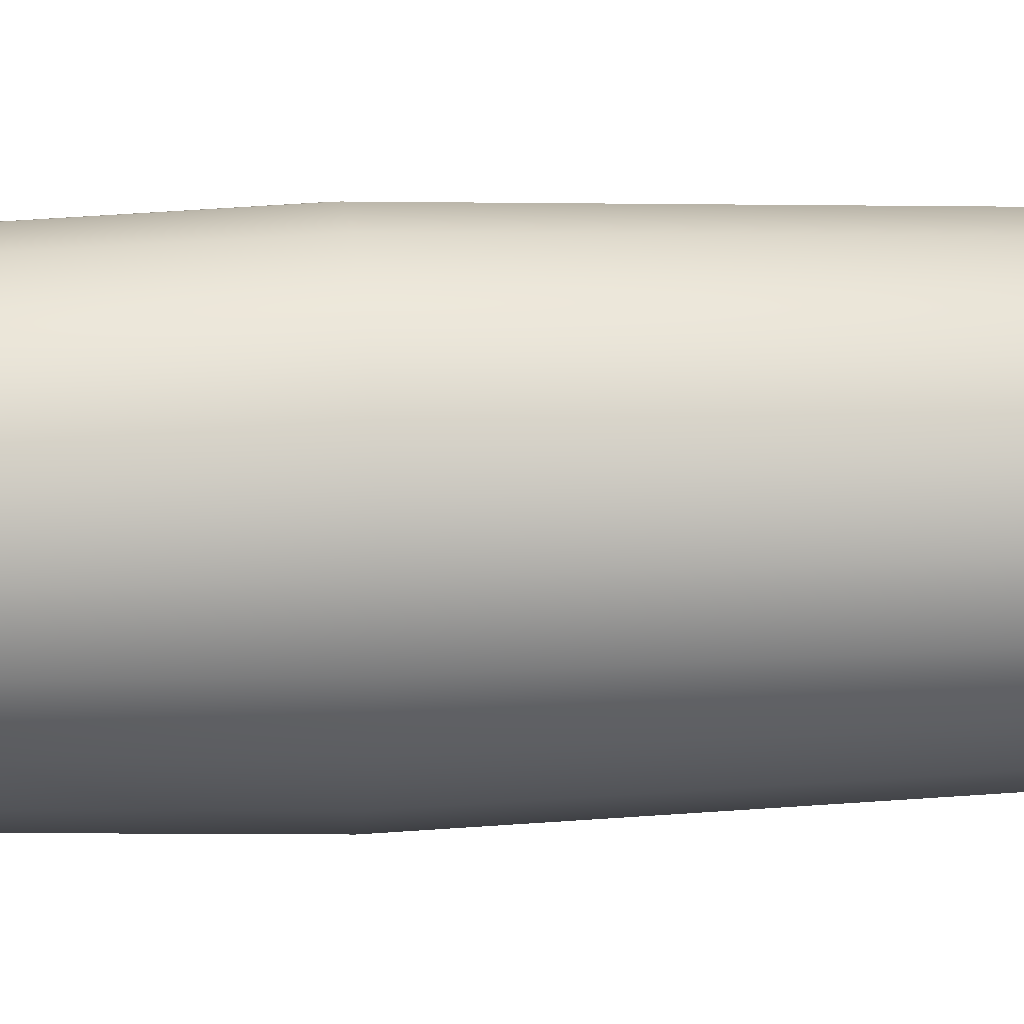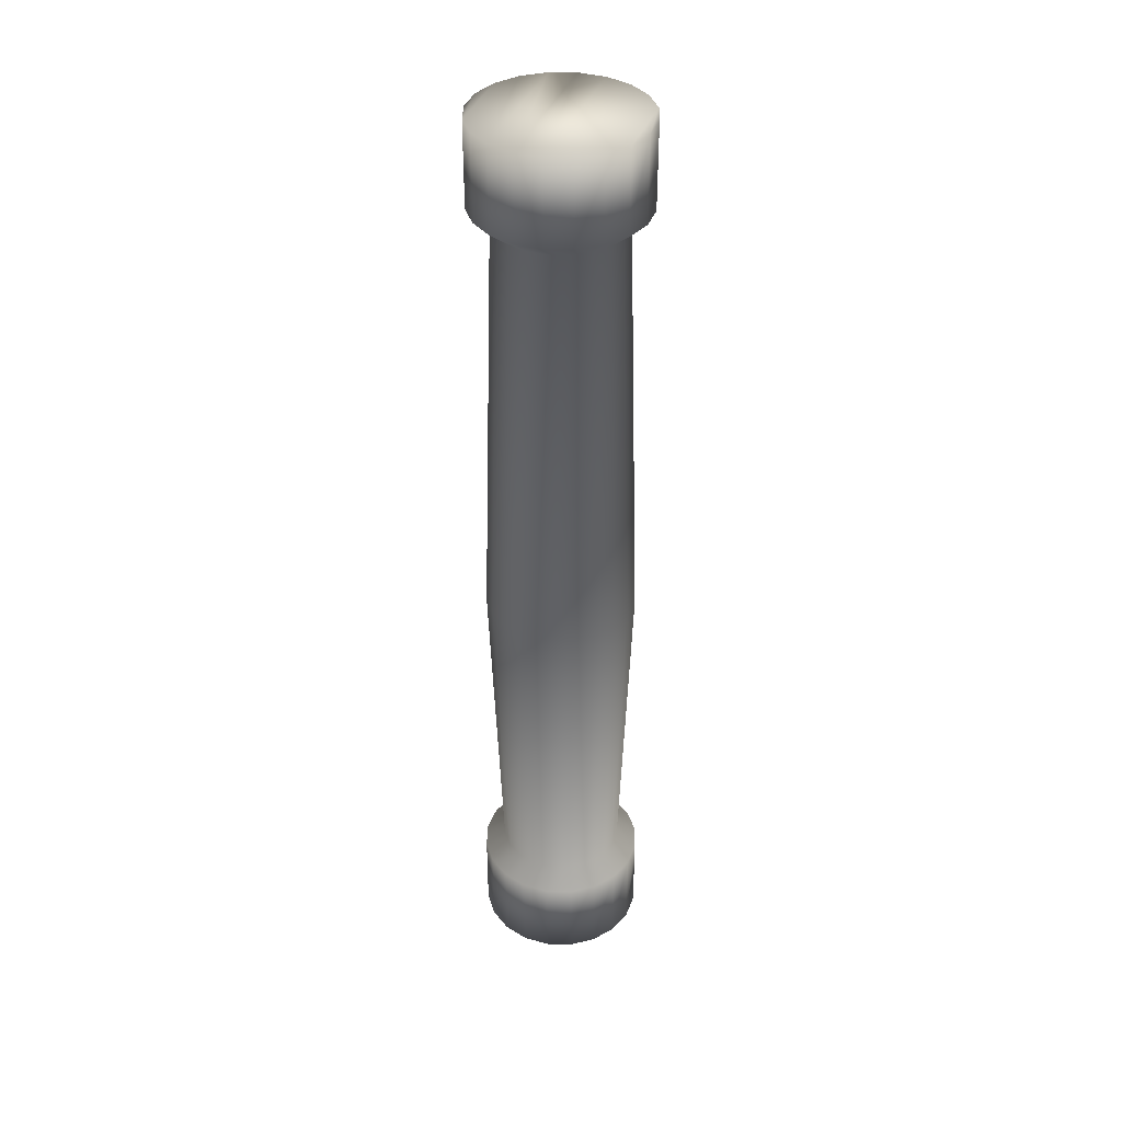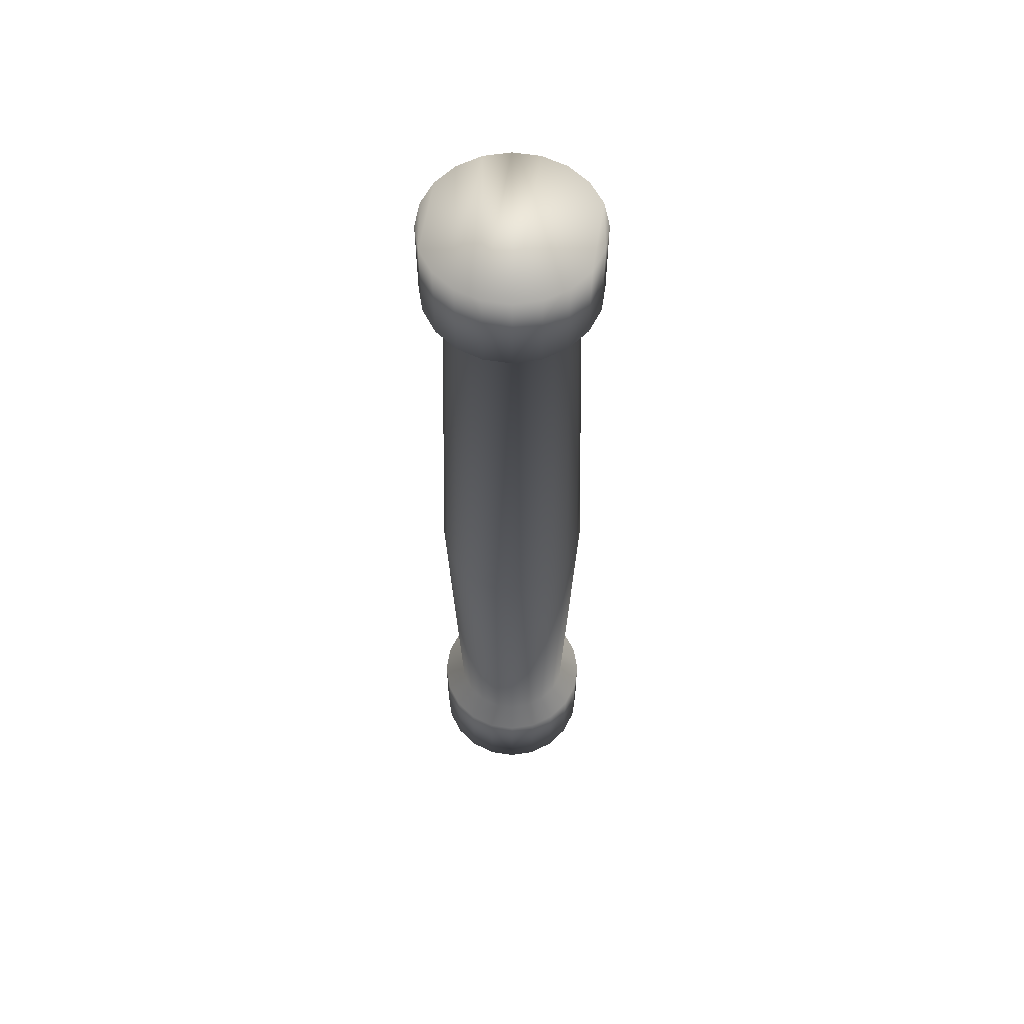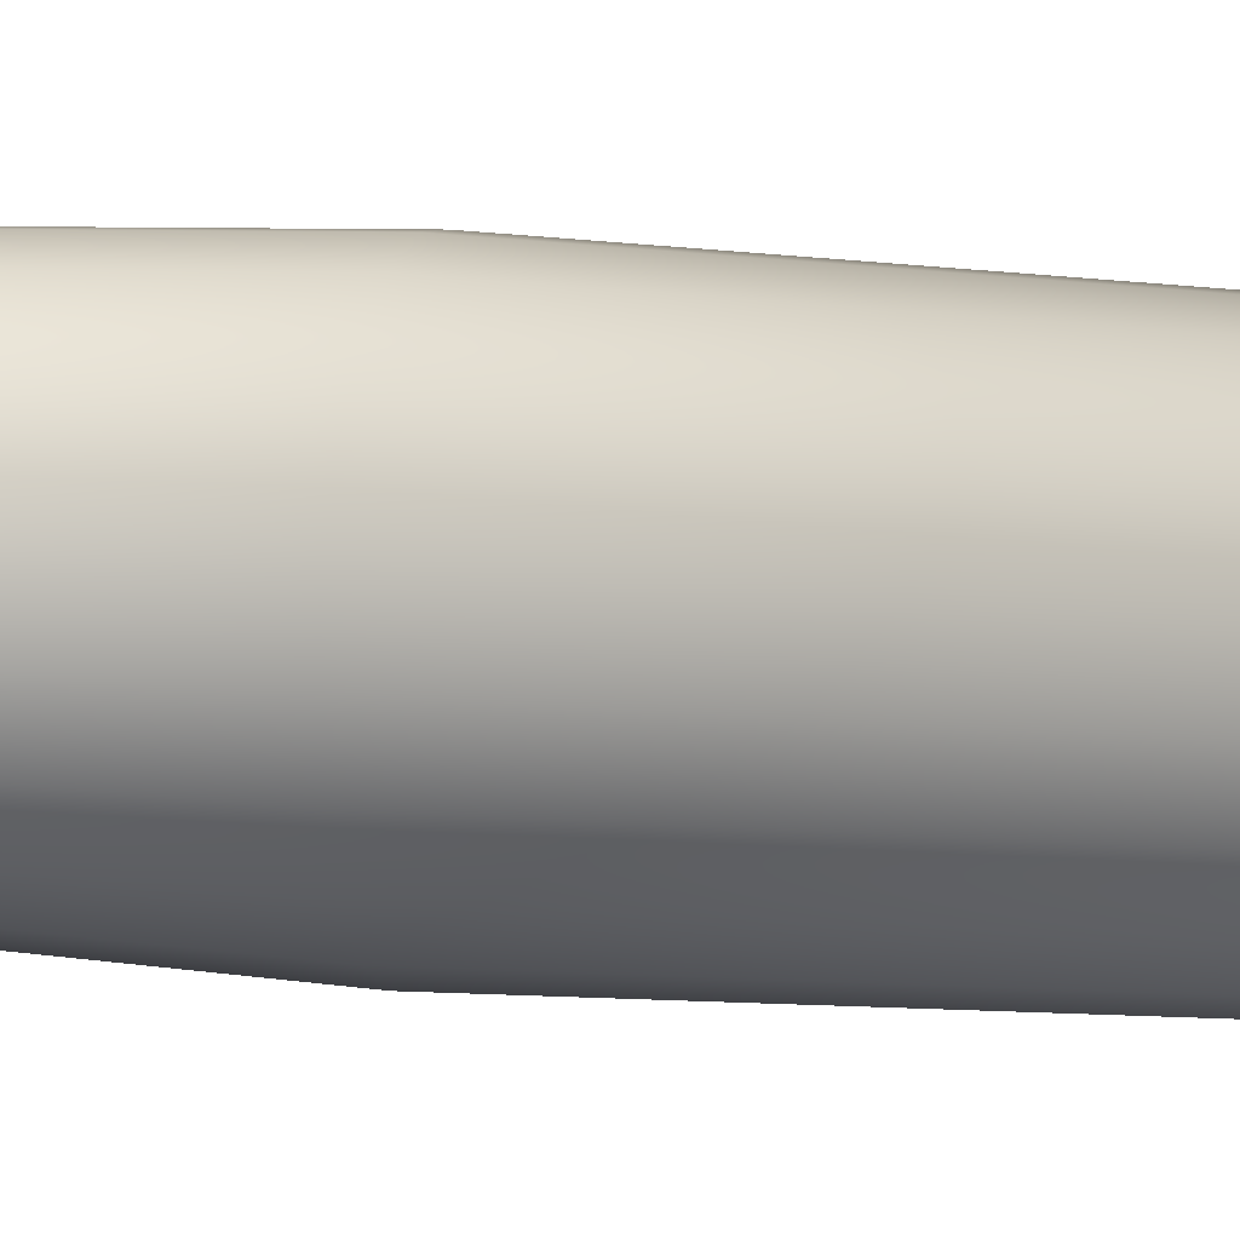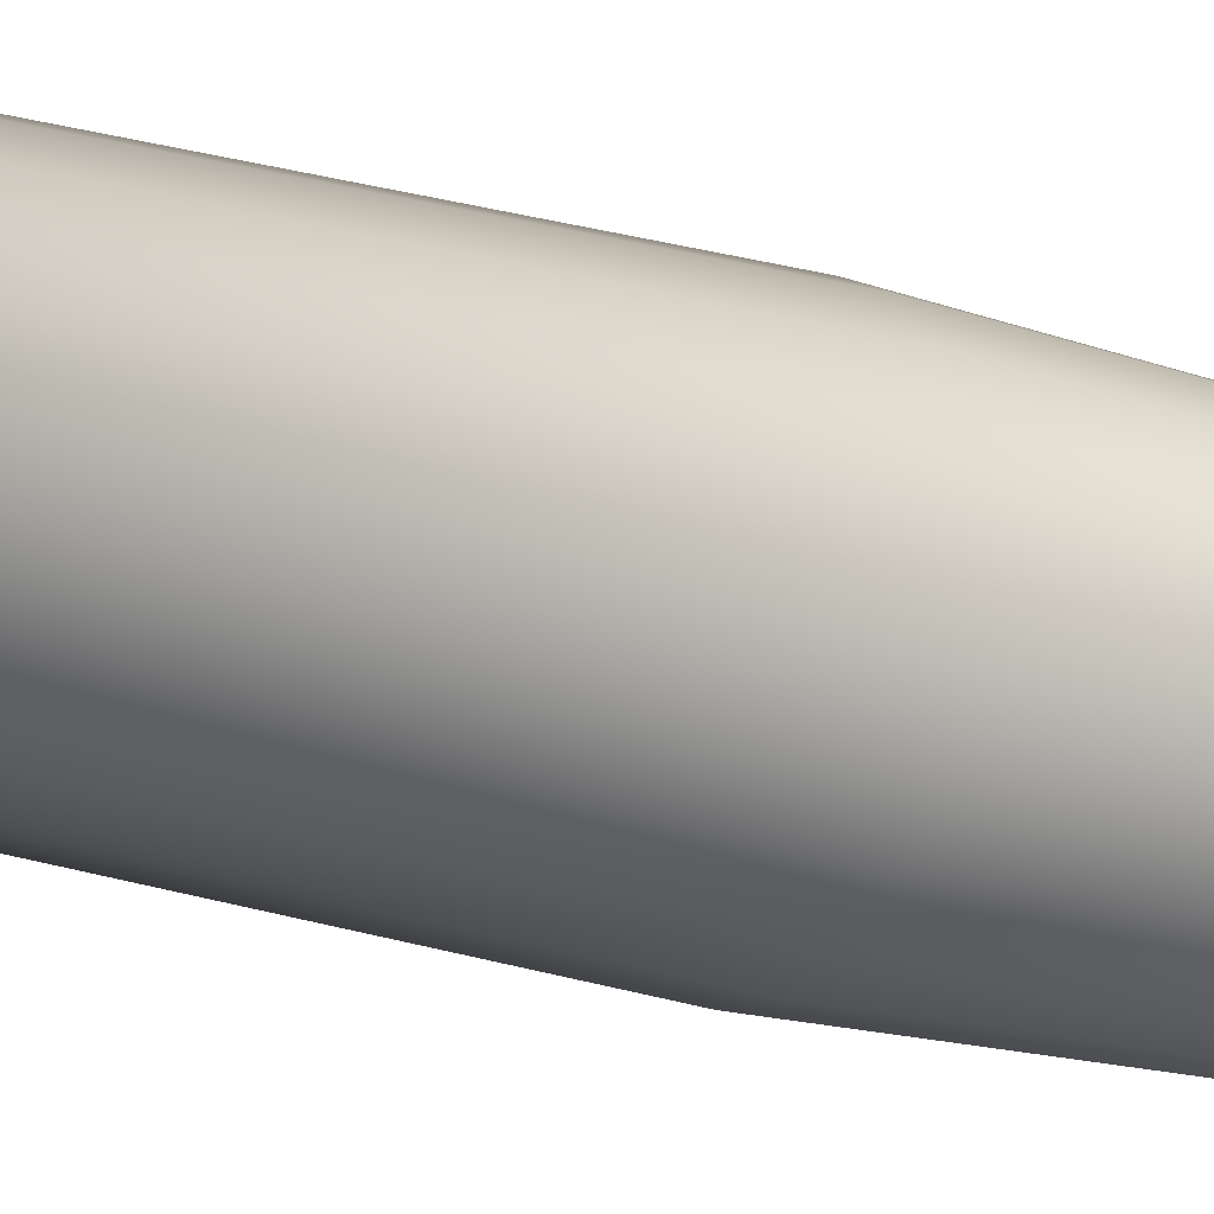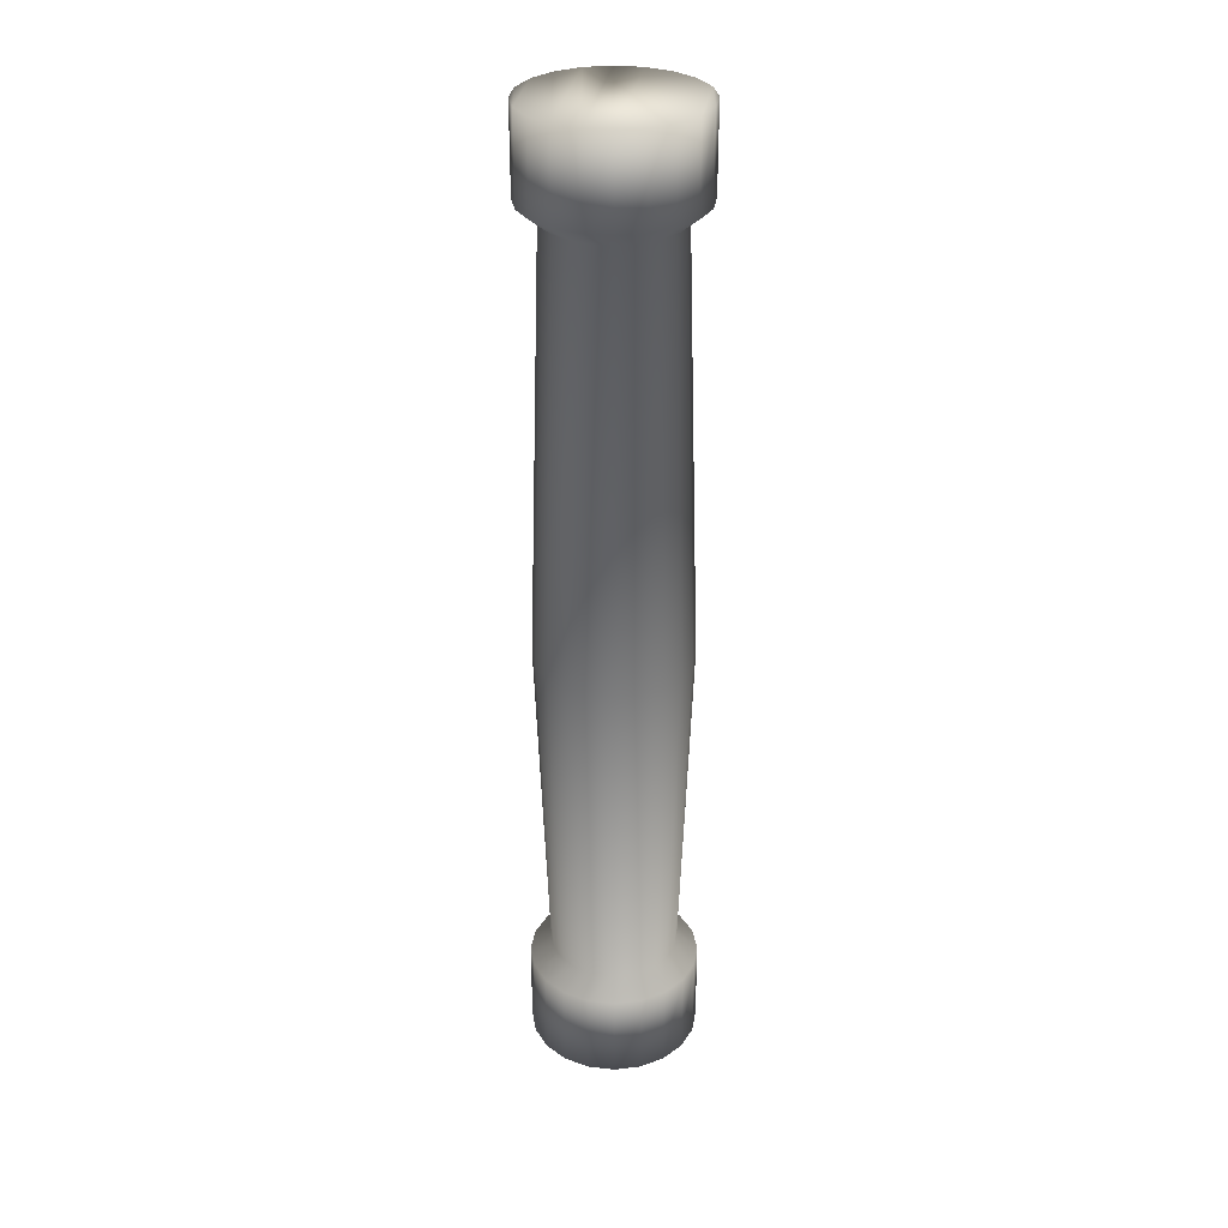
<metadata>
{"format":"obj","ext":"obj","renderer":"f3d","projection":"perspective","resolution":1024,"background":"white","views":[{"elev":11.1,"azim":81.8,"up":"+Z"},{"elev":38.1,"azim":136.3,"up":"+Y"},{"elev":59.3,"azim":125.9,"up":"+Y"},{"elev":12.9,"azim":103.8,"up":"+Z"},{"elev":-19.2,"azim":-122.1,"up":"+Z"},{"elev":31.2,"azim":125.8,"up":"+Y"}]}
</metadata>
<code>
g pCylinder1 Mesh
v 0.2378 0 -0.07725
v 0.2023 0 -0.1469
v 0.2023 0.258 -0.1469
v 0.2378 0.258 -0.07725
v 0.1469 0 -0.2023
v 0.1469 0.258 -0.2023
v 0.07725 0 -0.2378
v 0.07725 0.258 -0.2378
v 0 0 -0.25
v 0 0.258 -0.25
v -0.07725 0 -0.2378
v -0.07725 0.258 -0.2378
v -0.1469 0 -0.2023
v -0.1469 0.258 -0.2023
v -0.2023 0 -0.1469
v -0.2023 0.258 -0.1469
v -0.2378 0 -0.07725
v -0.2378 0.258 -0.07725
v -0.25 0 0
v -0.25 0.258 0
v -0.2378 0 0.07725
v -0.2378 0.258 0.07725
v -0.2023 0 0.1469
v -0.2023 0.258 0.1469
v -0.1469 0 0.2023
v -0.1469 0.258 0.2023
v -0.07725 0 0.2378
v -0.07725 0.258 0.2378
v 0 0 0.25
v 0 0.258 0.25
v 0.07725 0 0.2378
v 0.07725 0.258 0.2378
v 0.1469 0 0.2023
v 0.1469 0.258 0.2023
v 0.2023 0 0.1469
v 0.2023 0.258 0.1469
v 0.2378 0 0.07725
v 0.2378 0.258 0.07725
v 0.25 0 0
v 0.25 0.258 0
v 0.2378 2.858 -0.07725
v 0.2023 2.858 -0.1469
v 0.1469 2.858 -0.2022
v 0.07725 2.858 -0.2378
v 0 2.858 -0.25
v -0.07725 2.858 -0.2378
v -0.1469 2.858 -0.2022
v -0.2023 2.858 -0.1469
v -0.2378 2.858 -0.07725
v -0.25 2.858 0
v -0.2378 2.858 0.07725
v -0.2023 2.858 0.1469
v -0.1469 2.858 0.2022
v -0.07725 2.858 0.2378
v 0 2.858 0.25
v 0.07725 2.858 0.2378
v 0.1469 2.858 0.2022
v 0.2023 2.858 0.1469
v 0.2378 2.858 0.07725
v 0.25 2.858 0
v 0.1517 0.308 -0.1102
v 0.1783 0.308 -0.05794
v 0.1102 0.308 -0.1517
v 0.05794 0.308 -0.1783
v 0 0.308 -0.1875
v -0.05794 0.308 -0.1783
v -0.1102 0.308 -0.1517
v -0.1517 0.308 -0.1102
v -0.1783 0.308 -0.05794
v -0.1875 0.308 0
v -0.1783 0.308 0.05794
v -0.1517 0.308 0.1102
v -0.1102 0.308 0.1517
v -0.05794 0.308 0.1783
v 0 0.308 0.1875
v 0.05794 0.308 0.1783
v 0.1102 0.308 0.1517
v 0.1517 0.308 0.1102
v 0.1783 0.308 0.05794
v 0.1875 0.308 0
v 0.182 1.308 -0.1323
v 0.214 1.308 -0.06953
v 0.1323 1.308 -0.182
v 0.06953 1.308 -0.214
v 0 1.308 -0.225
v -0.06953 1.308 -0.214
v -0.1323 1.308 -0.182
v -0.182 1.308 -0.1323
v -0.214 1.308 -0.06953
v -0.225 1.308 0
v -0.214 1.308 0.06953
v -0.182 1.308 0.1323
v -0.1323 1.308 0.182
v -0.06953 1.308 0.214
v 0 1.308 0.225
v 0.06953 1.308 0.214
v 0.1323 1.308 0.182
v 0.182 1.308 0.1323
v 0.214 1.308 0.06953
v 0.225 1.308 0
v 0.1517 2.558 -0.1102
v 0.1783 2.558 -0.05794
v 0.1102 2.558 -0.1517
v 0.05794 2.558 -0.1783
v 0 2.558 -0.1875
v -0.05794 2.558 -0.1783
v -0.1102 2.558 -0.1517
v -0.1517 2.558 -0.1102
v -0.1783 2.558 -0.05794
v -0.1875 2.558 0
v -0.1783 2.558 0.05794
v -0.1517 2.558 0.1102
v -0.1102 2.558 0.1517
v -0.05794 2.558 0.1783
v 0 2.558 0.1875
v 0.05794 2.558 0.1783
v 0.1102 2.558 0.1517
v 0.1517 2.558 0.1102
v 0.1783 2.558 0.05794
v 0.1875 2.558 0
v 0.2023 2.608 -0.1469
v 0.2378 2.608 -0.07725
v 0.1469 2.608 -0.2022
v 0.07725 2.608 -0.2378
v 0 2.608 -0.25
v -0.07725 2.608 -0.2378
v -0.1469 2.608 -0.2022
v -0.2023 2.608 -0.1469
v -0.2378 2.608 -0.07725
v -0.25 2.608 0
v -0.2378 2.608 0.07725
v -0.2023 2.608 0.1469
v -0.1469 2.608 0.2022
v -0.07725 2.608 0.2378
v 0 2.608 0.25
v 0.07725 2.608 0.2378
v 0.1469 2.608 0.2022
v 0.2023 2.608 0.1469
v 0.2378 2.608 0.07725
v 0.25 2.608 0
f 1 2 3
f 1 3 4
f 2 5 6
f 2 6 3
f 5 7 8
f 5 8 6
f 7 9 10
f 7 10 8
f 9 11 12
f 9 12 10
f 11 13 14
f 11 14 12
f 13 15 16
f 13 16 14
f 15 17 18
f 15 18 16
f 17 19 20
f 17 20 18
f 19 21 22
f 19 22 20
f 21 23 24
f 21 24 22
f 23 25 26
f 23 26 24
f 25 27 28
f 25 28 26
f 27 29 30
f 27 30 28
f 29 31 32
f 29 32 30
f 31 33 34
f 31 34 32
f 33 35 36
f 33 36 34
f 35 37 38
f 35 38 36
f 37 39 40
f 37 40 38
f 39 1 4
f 39 4 40
f 1 39 21
f 1 19 2
f 1 21 19
f 39 37 23
f 39 23 21
f 37 35 25
f 37 25 23
f 35 33 27
f 35 27 25
f 33 31 29
f 33 29 27
f 19 17 2
f 17 15 5
f 17 5 2
f 15 13 7
f 15 7 5
f 13 11 9
f 13 9 7
f 41 42 52
f 41 53 60
f 41 52 53
f 42 43 51
f 42 51 52
f 43 44 50
f 43 50 51
f 44 45 49
f 44 49 50
f 45 46 48
f 45 48 49
f 46 47 48
f 53 54 60
f 54 55 59
f 54 59 60
f 55 56 58
f 55 58 59
f 56 57 58
f 4 3 61
f 4 61 62
f 3 6 63
f 3 63 61
f 6 8 64
f 6 64 63
f 8 10 65
f 8 65 64
f 10 12 66
f 10 66 65
f 12 14 67
f 12 67 66
f 14 16 68
f 14 68 67
f 16 18 69
f 16 69 68
f 18 20 70
f 18 70 69
f 20 22 71
f 20 71 70
f 22 24 72
f 22 72 71
f 24 26 73
f 24 73 72
f 26 28 74
f 26 74 73
f 28 30 75
f 28 75 74
f 30 32 76
f 30 76 75
f 32 34 77
f 32 77 76
f 34 36 78
f 34 78 77
f 36 38 79
f 36 79 78
f 38 40 80
f 38 80 79
f 40 4 62
f 40 62 80
f 62 61 82
f 61 81 82
f 61 63 81
f 63 83 81
f 63 64 83
f 64 84 83
f 64 65 84
f 65 85 84
f 65 66 85
f 66 86 85
f 66 67 86
f 67 87 86
f 67 68 87
f 68 88 87
f 68 69 88
f 69 89 88
f 69 70 89
f 70 90 89
f 70 71 90
f 71 91 90
f 71 72 91
f 72 92 91
f 72 73 92
f 73 93 92
f 73 74 93
f 74 94 93
f 74 75 94
f 75 95 94
f 75 76 95
f 76 96 95
f 76 77 96
f 77 97 96
f 77 78 97
f 78 98 97
f 78 79 98
f 79 99 98
f 79 80 99
f 80 100 99
f 80 62 100
f 62 82 100
f 82 81 101
f 82 101 102
f 81 83 103
f 81 103 101
f 83 84 104
f 83 104 103
f 84 85 105
f 84 105 104
f 85 86 106
f 85 106 105
f 86 87 107
f 86 107 106
f 87 88 108
f 87 108 107
f 88 89 109
f 88 109 108
f 89 90 110
f 89 110 109
f 90 91 111
f 90 111 110
f 91 92 112
f 91 112 111
f 92 93 113
f 92 113 112
f 93 94 114
f 93 114 113
f 94 95 115
f 94 115 114
f 95 96 116
f 95 116 115
f 96 97 117
f 96 117 116
f 97 98 118
f 97 118 117
f 98 99 119
f 98 119 118
f 99 100 120
f 99 120 119
f 100 82 102
f 100 102 120
f 102 101 122
f 101 121 122
f 101 103 121
f 103 123 121
f 103 104 123
f 104 124 123
f 104 105 124
f 105 125 124
f 105 106 125
f 106 126 125
f 106 107 126
f 107 127 126
f 107 108 127
f 108 128 127
f 108 109 128
f 109 129 128
f 109 110 129
f 110 130 129
f 110 111 130
f 111 131 130
f 111 112 131
f 112 132 131
f 112 113 132
f 113 133 132
f 113 114 133
f 114 134 133
f 114 115 134
f 115 135 134
f 115 116 135
f 116 136 135
f 116 117 136
f 117 137 136
f 117 118 137
f 118 138 137
f 118 119 138
f 119 139 138
f 119 120 139
f 120 140 139
f 120 102 140
f 102 122 140
f 122 121 42
f 122 42 41
f 121 123 43
f 121 43 42
f 123 124 44
f 123 44 43
f 124 125 45
f 124 45 44
f 125 126 46
f 125 46 45
f 126 127 47
f 126 47 46
f 127 128 48
f 127 48 47
f 128 129 49
f 128 49 48
f 129 130 50
f 129 50 49
f 130 131 51
f 130 51 50
f 131 132 52
f 131 52 51
f 132 133 52
f 133 53 52
f 133 134 54
f 133 54 53
f 134 135 55
f 134 55 54
f 135 136 56
f 135 56 55
f 136 137 57
f 136 57 56
f 137 138 58
f 137 58 57
f 138 139 59
f 138 59 58
f 139 140 60
f 139 60 59
f 140 122 41
f 140 41 60

</code>
